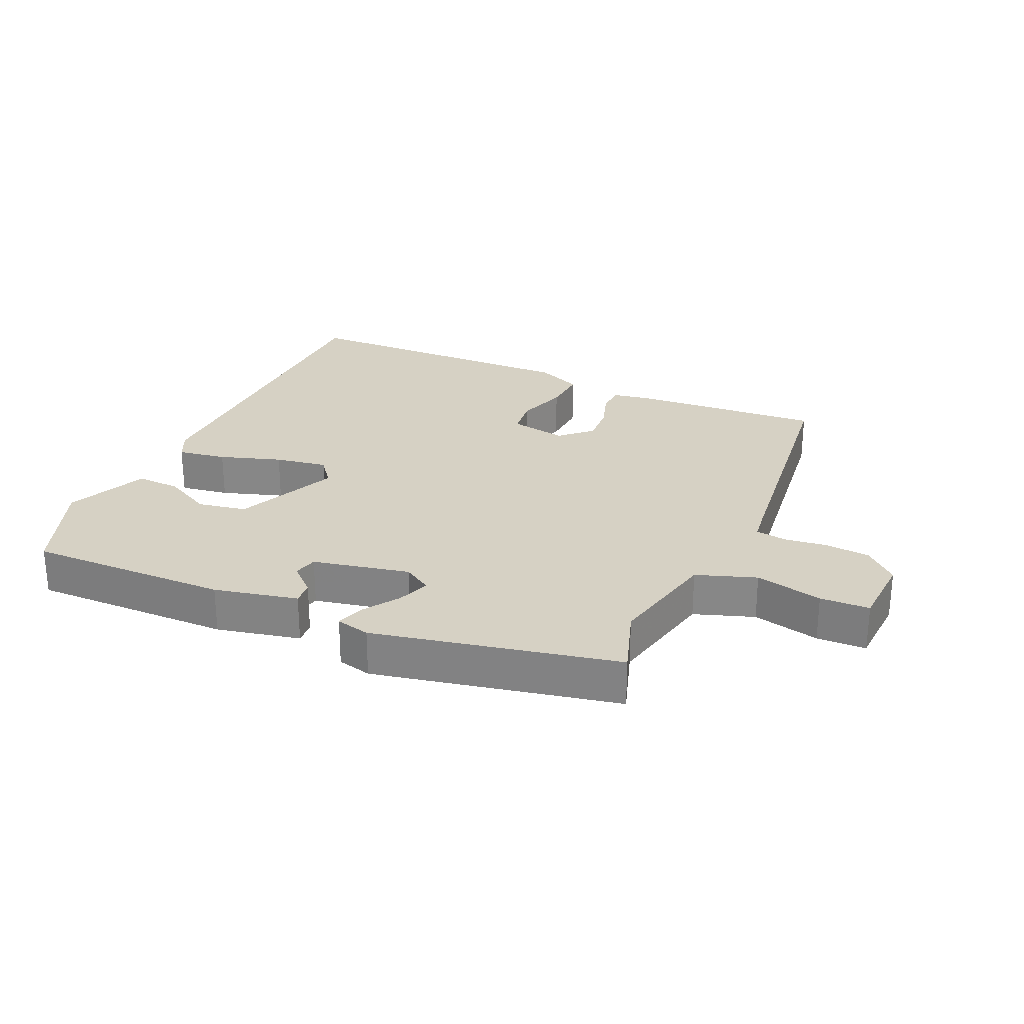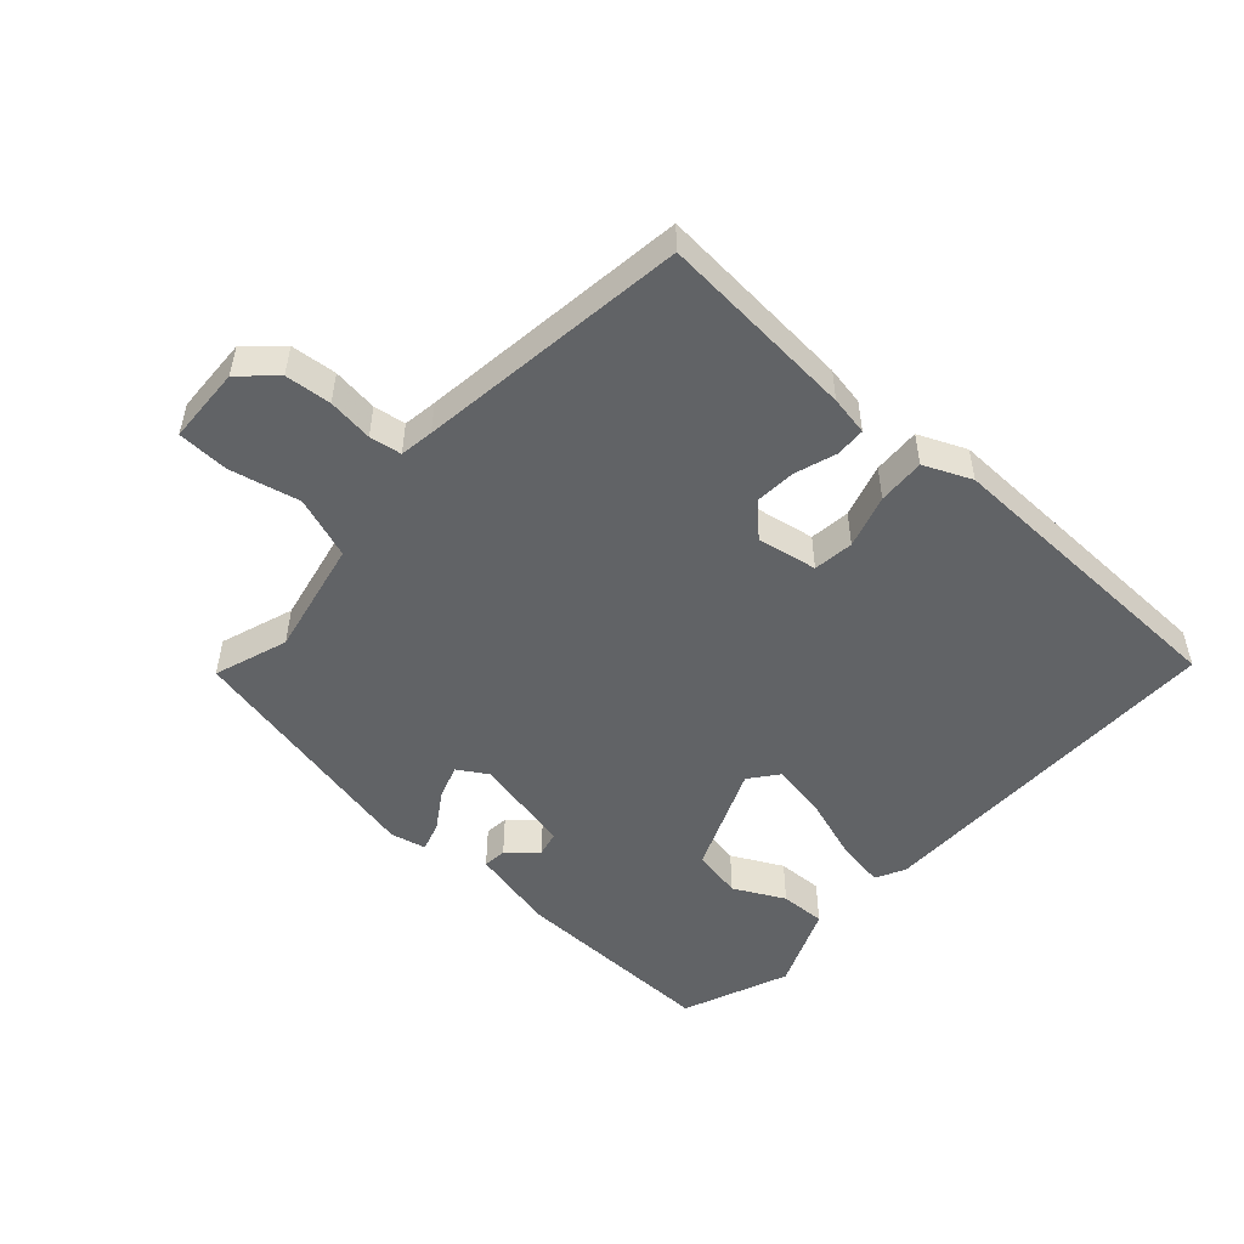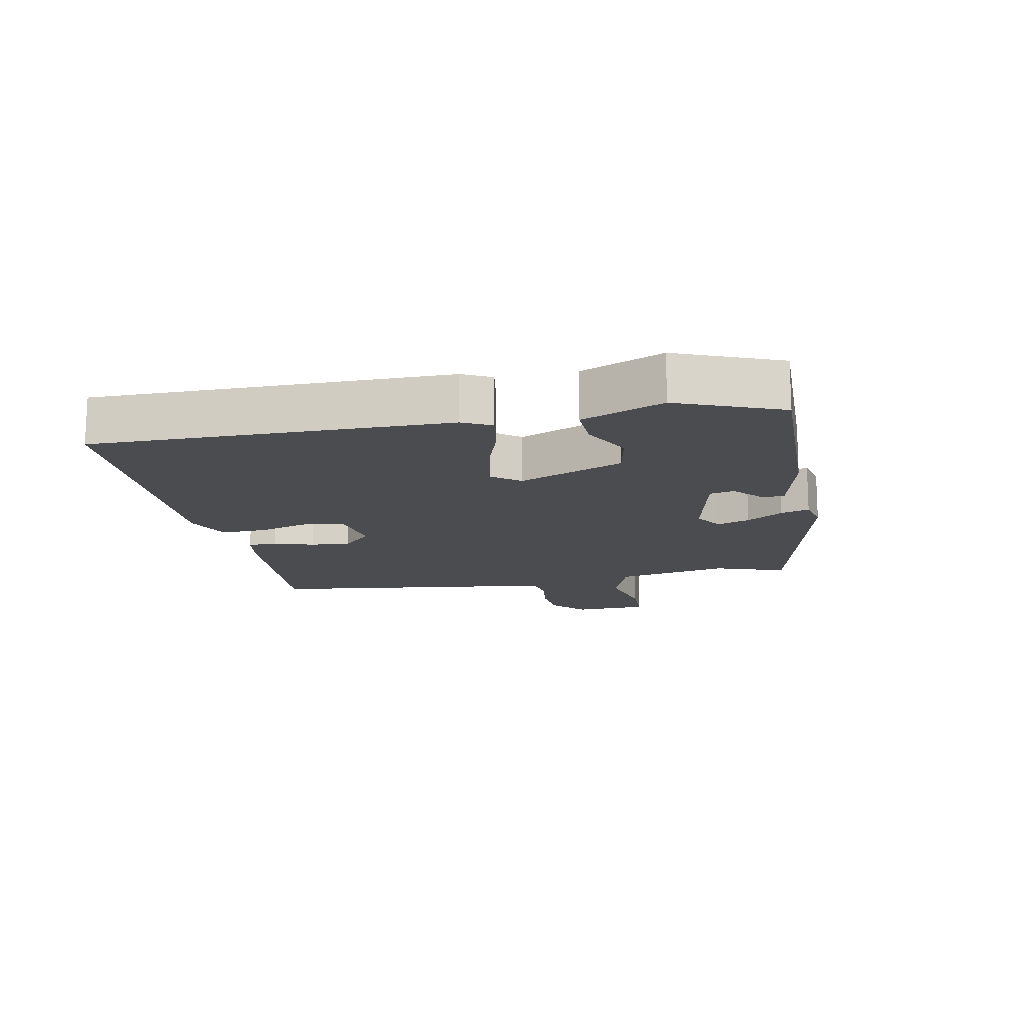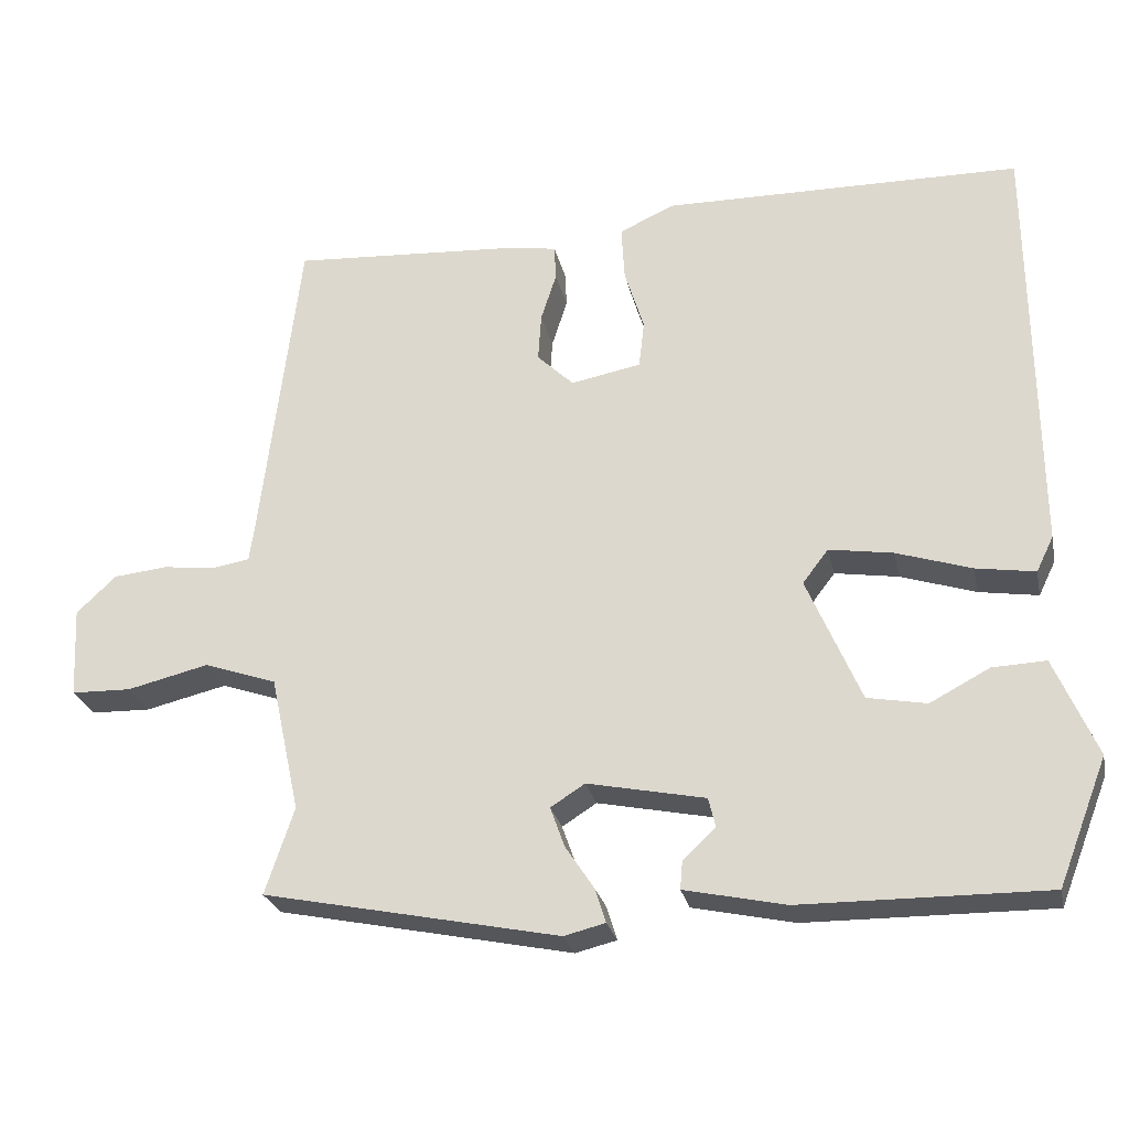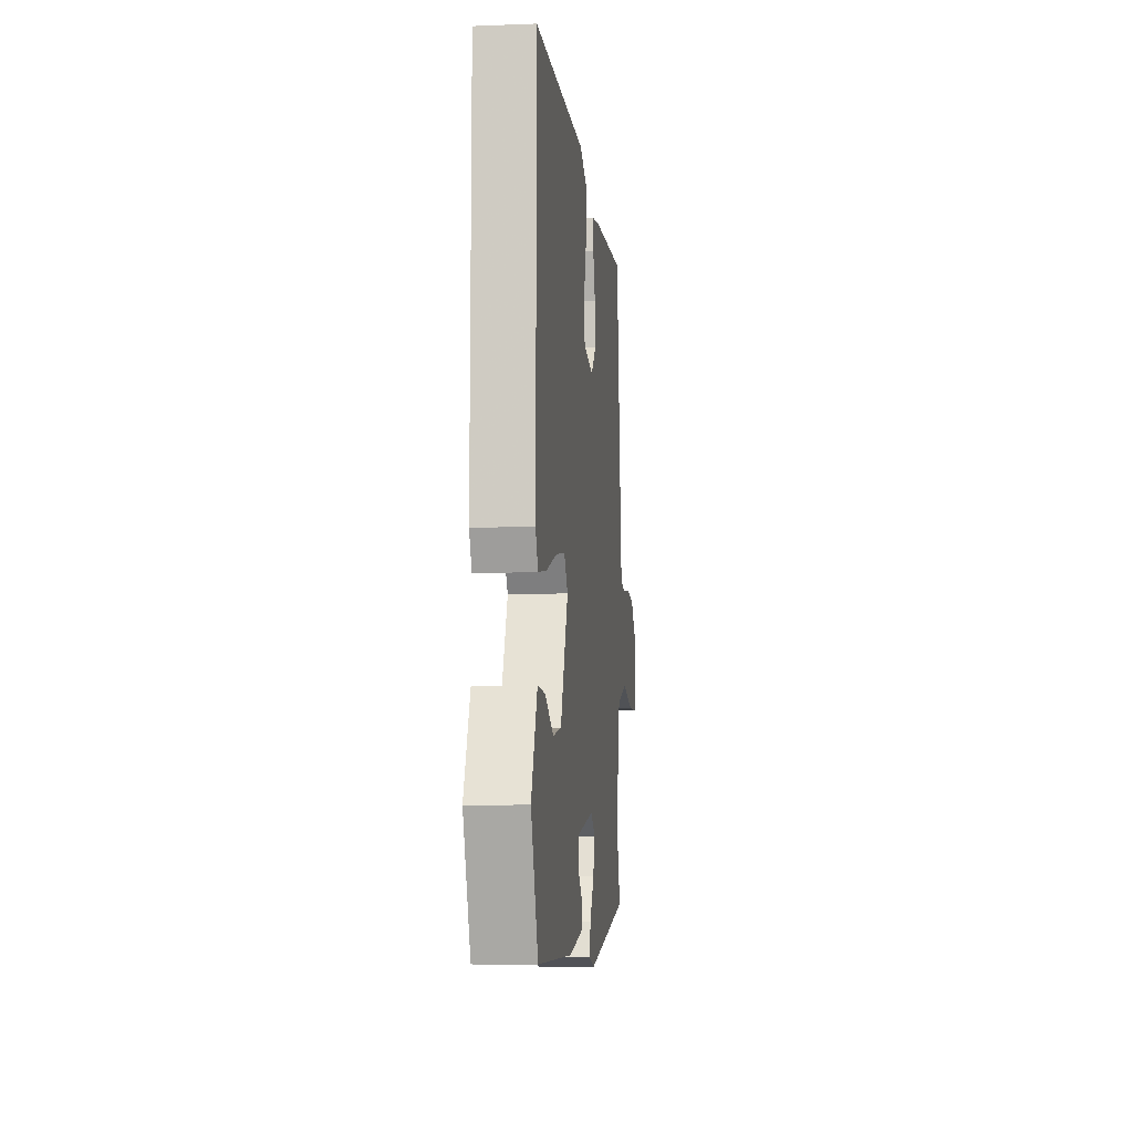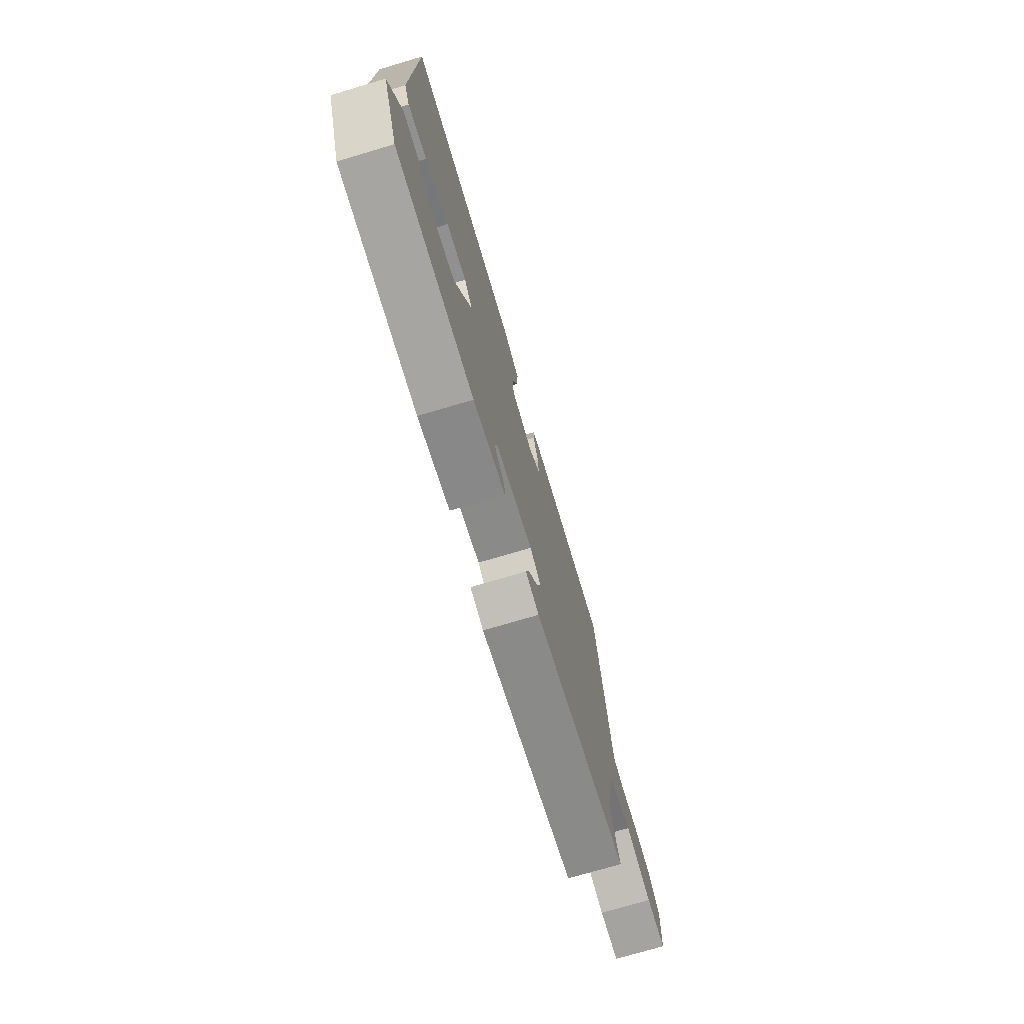
<metadata>
{"format":"obj","ext":"obj","renderer":"f3d","projection":"perspective","resolution":1024,"background":"white","views":[{"elev":26.7,"azim":-155.9,"up":"+Y"},{"elev":-50.8,"azim":-42.7,"up":"+Y"},{"elev":-14.7,"azim":100.6,"up":"+Y"},{"elev":-25.9,"azim":12.1,"up":"+Z"},{"elev":-7.7,"azim":96.2,"up":"+Z"},{"elev":-74.2,"azim":106.5,"up":"+Z"}]}
</metadata>
<code>
v 0.457 0.07 -0.503
v 0.143 0.07 -0.5
v 0.013 0.07 -0.472
v 0.016 0.07 -0.436
v 0.058 0.07 -0.397
v 0.049 0.07 -0.359
v -0.102 0.07 -0.328
v -0.146 0.07 -0.356
v -0.128 0.07 -0.407
v -0.091 0.07 -0.463
v -0.077 0.07 -0.507
v -0.13 0.07 -0.52
v -0.509 0.07 -0.442
v -0.472 0.07 -0.331
v -0.51 0.07 -0.156
v -0.603 0.07 -0.124
v -0.708 0.07 -0.149
v -0.785 0.07 -0.147
v -0.791 0.07 -0.031
v -0.74 0.07 0.017
v -0.671 0.07 0.024
v -0.603 0.07 0.016
v -0.555 0.07 0.024
v -0.548 0.07 0.075
v -0.499 0.07 0.482
v -0.201 0.07 0.463
v -0.142 0.07 0.453
v -0.14 0.07 0.408
v -0.16 0.07 0.346
v -0.164 0.07 0.284
v -0.117 0.07 0.239
v -0.027 0.07 0.256
v -0.02 0.07 0.317
v -0.045 0.07 0.397
v -0.049 0.07 0.468
v 0.022 0.07 0.5
v 0.481 0.07 0.494
v 0.485 0.07 -0.052
v 0.463 0.07 -0.097
v 0.387 0.07 -0.085
v 0.291 0.07 -0.054
v 0.209 0.07 -0.041
v 0.176 0.07 -0.084
v 0.245 0.07 -0.245
v 0.321 0.07 -0.259
v 0.397 0.07 -0.219
v 0.466 0.07 -0.216
v 0.52 0.07 -0.342
v 0.457 0 -0.503
v 0.143 0 -0.5
v 0.013 0 -0.472
v 0.016 0 -0.436
v 0.058 0 -0.397
v 0.049 0 -0.359
v -0.102 0 -0.328
v -0.146 0 -0.356
v -0.128 0 -0.407
v -0.091 0 -0.463
v -0.077 0 -0.507
v -0.13 0 -0.52
v -0.509 0 -0.442
v -0.472 0 -0.331
v -0.51 0 -0.156
v -0.603 0 -0.124
v -0.708 0 -0.149
v -0.785 0 -0.147
v -0.791 0 -0.031
v -0.74 0 0.017
v -0.671 0 0.024
v -0.603 0 0.016
v -0.555 0 0.024
v -0.548 0 0.075
v -0.499 0 0.482
v -0.201 0 0.463
v -0.142 0 0.453
v -0.14 0 0.408
v -0.16 0 0.346
v -0.164 0 0.284
v -0.117 0 0.239
v -0.027 0 0.256
v -0.02 0 0.317
v -0.045 0 0.397
v -0.049 0 0.468
v 0.022 0 0.5
v 0.481 0 0.494
v 0.485 0 -0.052
v 0.463 0 -0.097
v 0.387 0 -0.085
v 0.291 0 -0.054
v 0.209 0 -0.041
v 0.176 0 -0.084
v 0.245 0 -0.245
v 0.321 0 -0.259
v 0.397 0 -0.219
v 0.466 0 -0.216
v 0.52 0 -0.342
f 2 3 4
f 1 2 4
f 48 1 4
f 47 48 4
f 46 47 4
f 45 46 4
f 44 45 4 5
f 43 44 5 6
f 39 40 41
f 38 39 41
f 37 38 41
f 36 37 41
f 35 36 41
f 34 35 41
f 33 34 41
f 32 33 41 42
f 31 32 42 43
f 27 28 29
f 26 27 29
f 25 26 29
f 24 25 29
f 23 24 29 30
f 20 21 22
f 19 20 22
f 18 19 22
f 17 18 22
f 16 17 22
f 15 16 22 23
f 12 13 14
f 11 12 14
f 10 11 14
f 9 10 14
f 8 9 14 15
f 30 31 43
f 23 30 43
f 15 23 43
f 8 15 43
f 7 8 43
f 6 7 43
f 52 51 50
f 52 50 49
f 52 49 96
f 52 96 95
f 52 95 94
f 52 94 93
f 53 52 93 92
f 54 53 92 91
f 89 88 87
f 89 87 86
f 89 86 85
f 89 85 84
f 89 84 83
f 89 83 82
f 89 82 81
f 90 89 81 80
f 91 90 80 79
f 77 76 75
f 77 75 74
f 77 74 73
f 77 73 72
f 78 77 72 71
f 70 69 68
f 70 68 67
f 70 67 66
f 70 66 65
f 70 65 64
f 71 70 64 63
f 62 61 60
f 62 60 59
f 62 59 58
f 62 58 57
f 63 62 57 56
f 91 79 78
f 91 78 71
f 91 71 63
f 91 63 56
f 91 56 55
f 91 55 54
f 1 49 50 2
f 2 50 51 3
f 3 51 52 4
f 4 52 53 5
f 5 53 54 6
f 6 54 55 7
f 7 55 56 8
f 8 56 57 9
f 9 57 58 10
f 10 58 59 11
f 11 59 60 12
f 12 60 61 13
f 13 61 62 14
f 14 62 63 15
f 15 63 64 16
f 16 64 65 17
f 17 65 66 18
f 18 66 67 19
f 19 67 68 20
f 20 68 69 21
f 21 69 70 22
f 22 70 71 23
f 23 71 72 24
f 24 72 73 25
f 25 73 74 26
f 26 74 75 27
f 27 75 76 28
f 28 76 77 29
f 29 77 78 30
f 30 78 79 31
f 31 79 80 32
f 32 80 81 33
f 33 81 82 34
f 34 82 83 35
f 35 83 84 36
f 36 84 85 37
f 37 85 86 38
f 38 86 87 39
f 39 87 88 40
f 40 88 89 41
f 41 89 90 42
f 42 90 91 43
f 43 91 92 44
f 44 92 93 45
f 45 93 94 46
f 46 94 95 47
f 47 95 96 48
f 48 96 49 1

</code>
